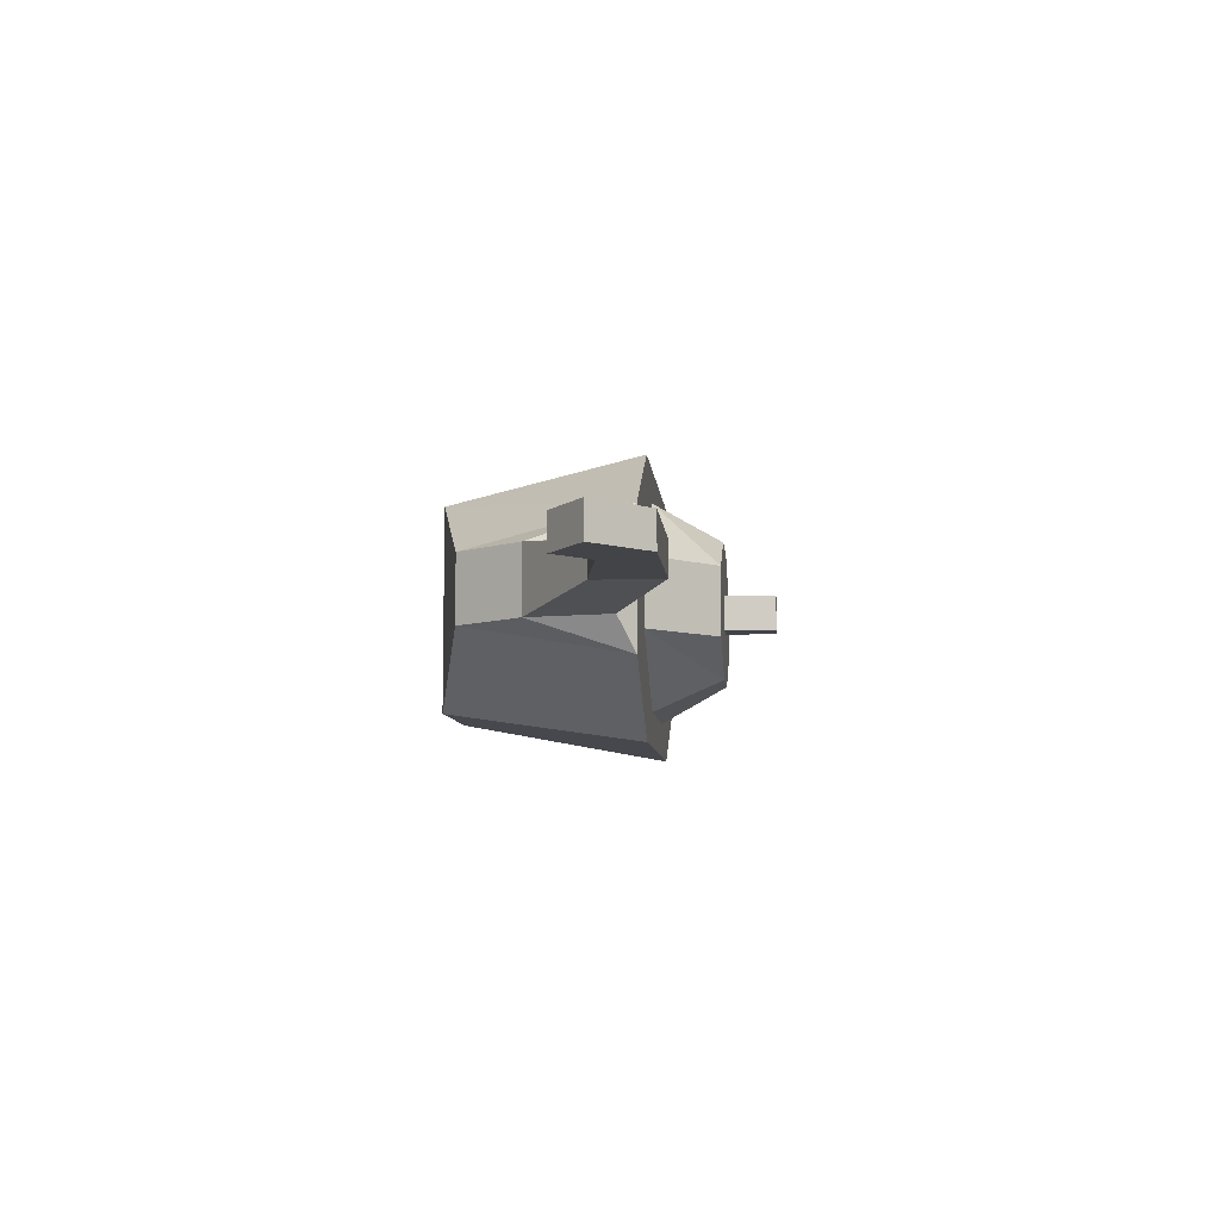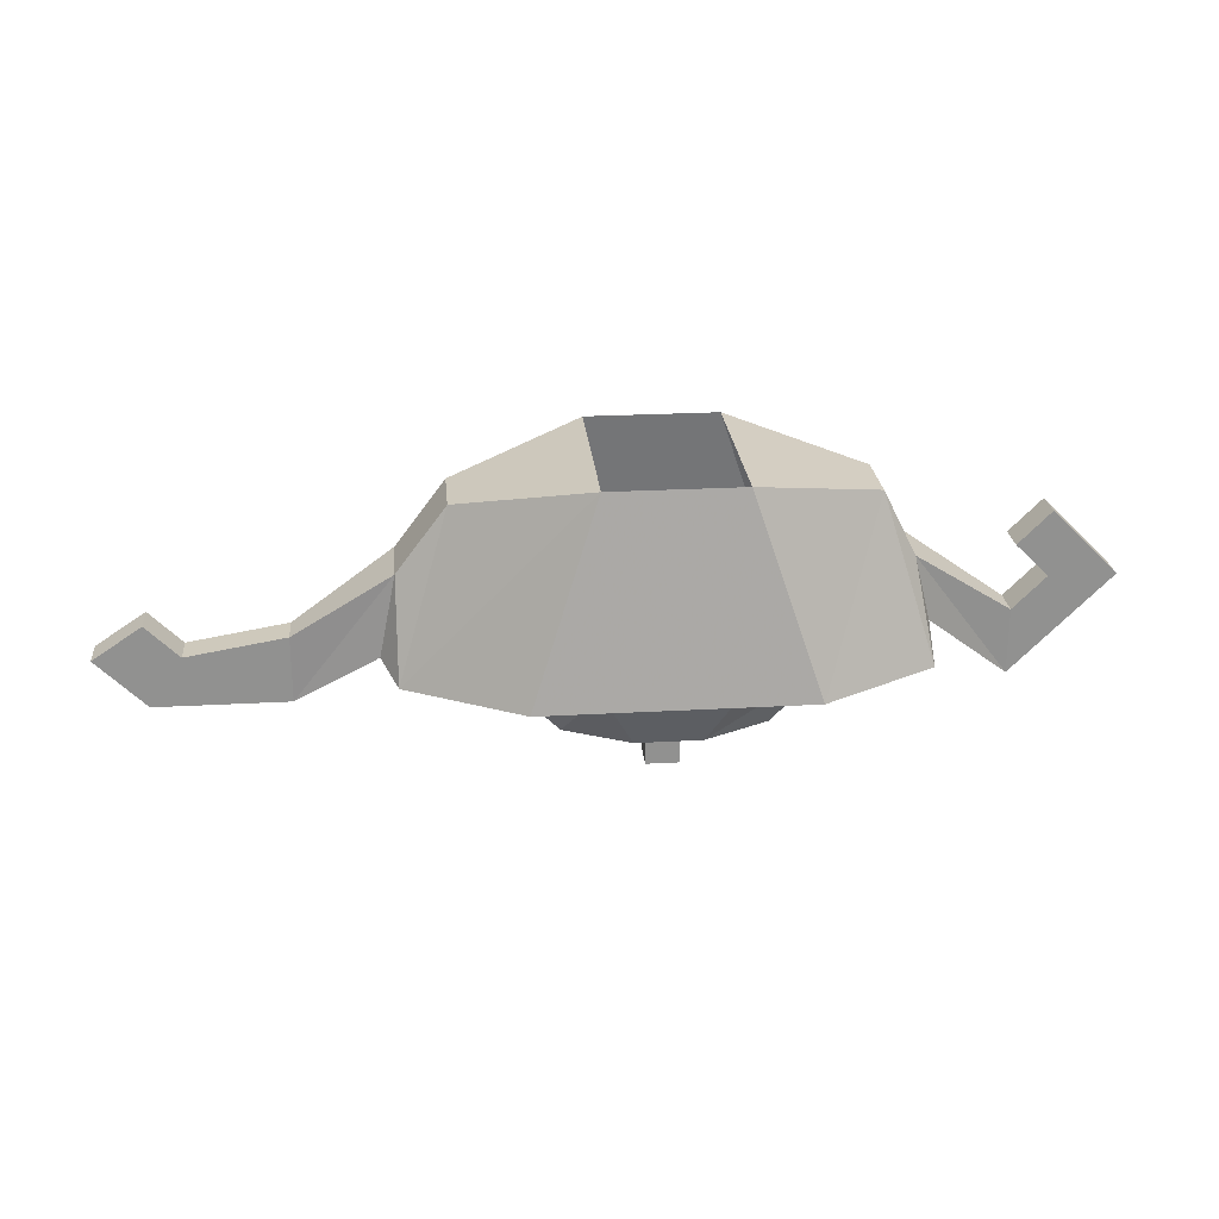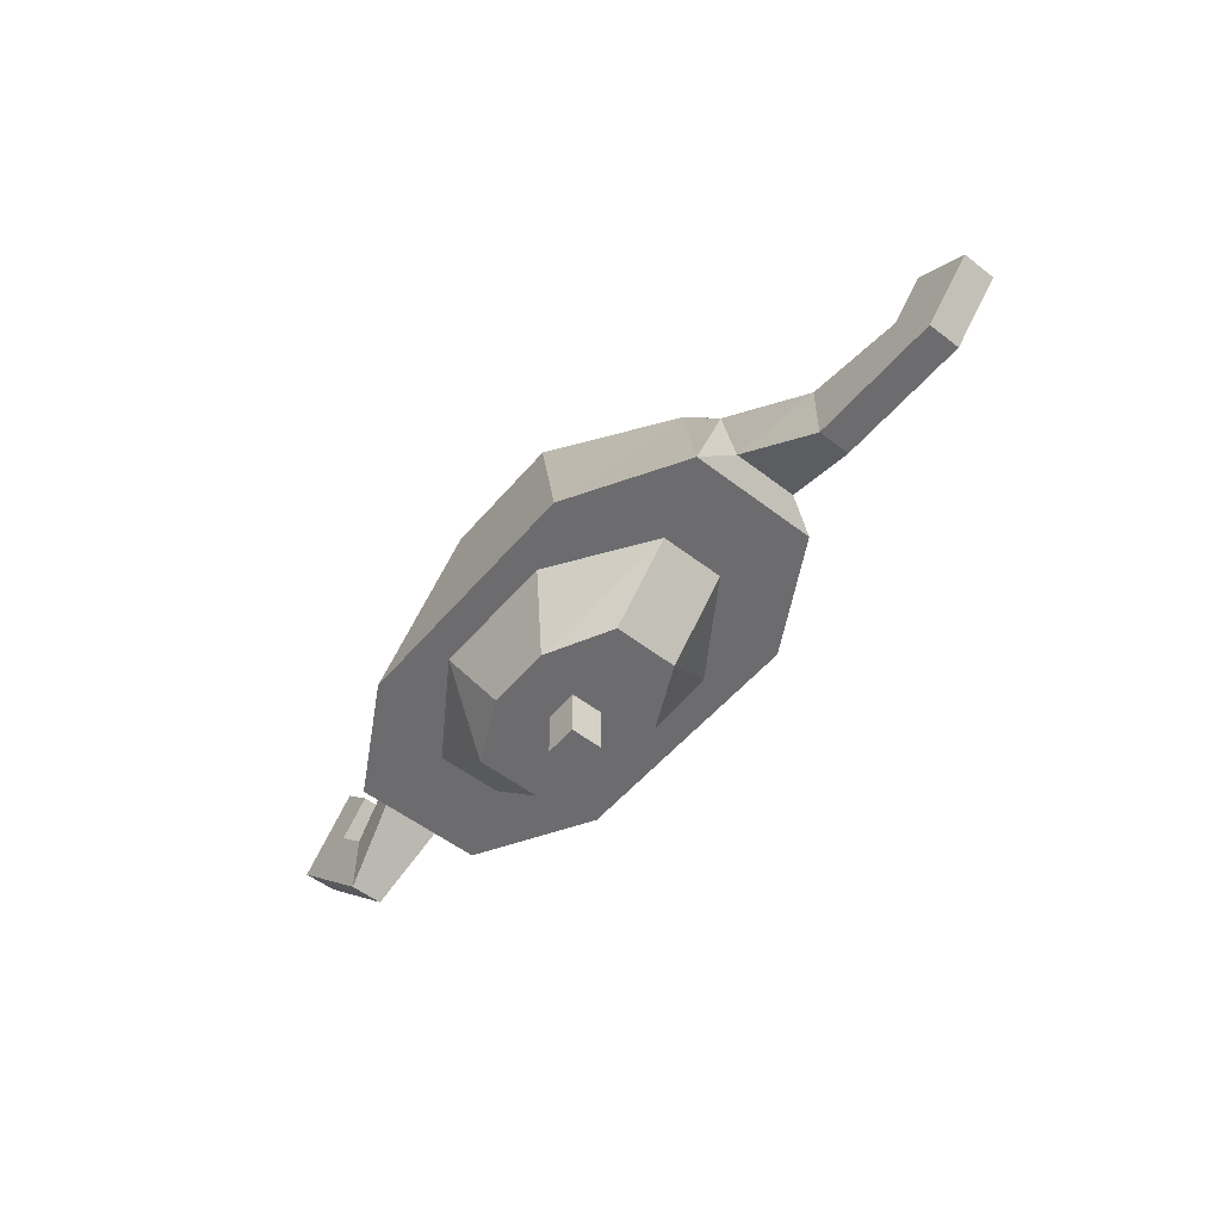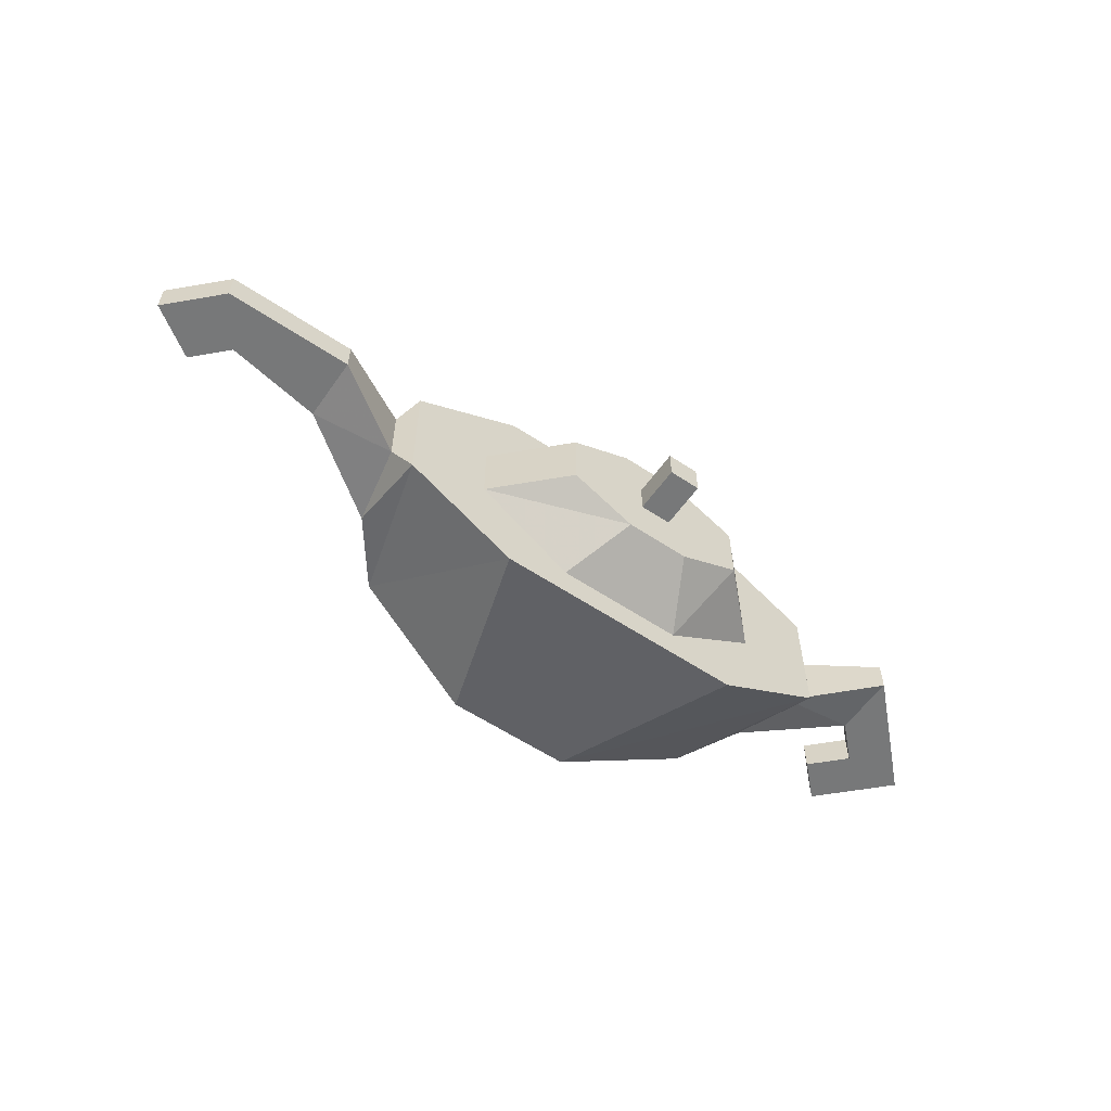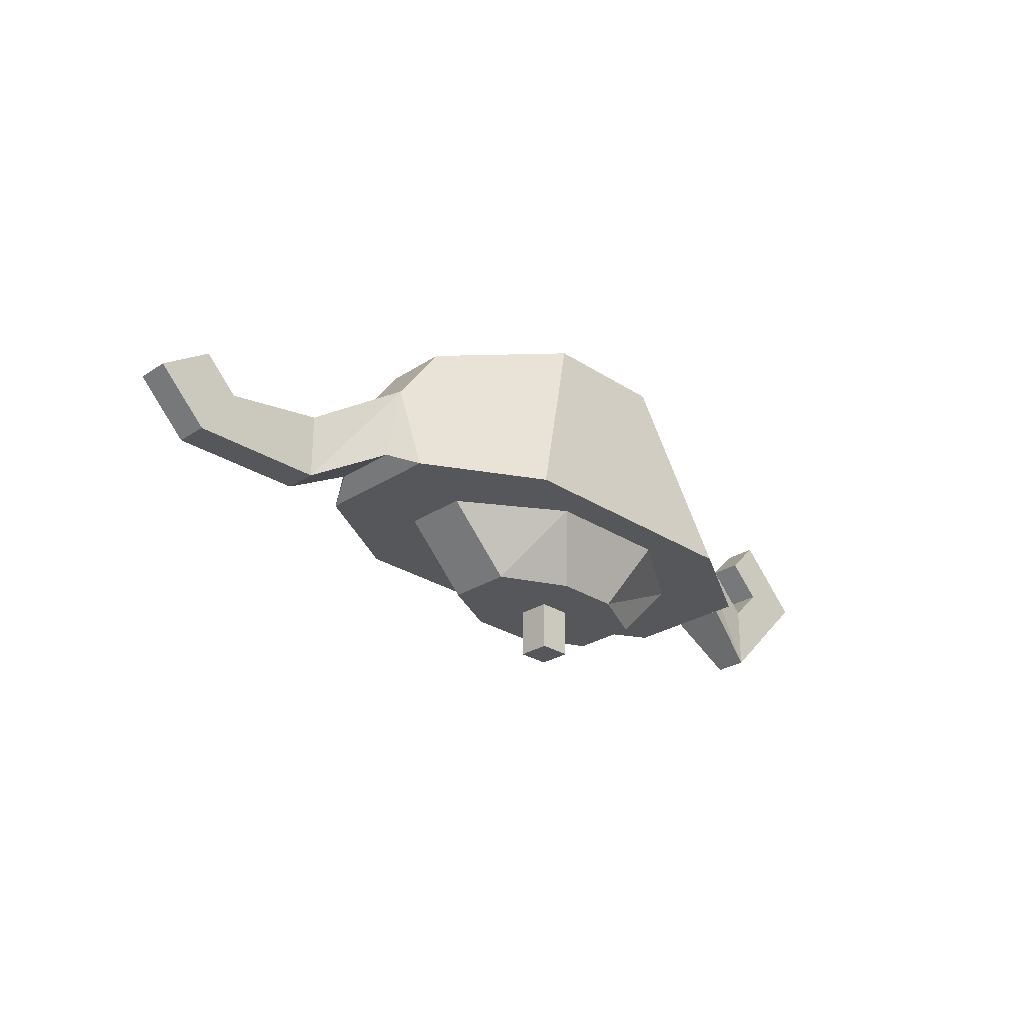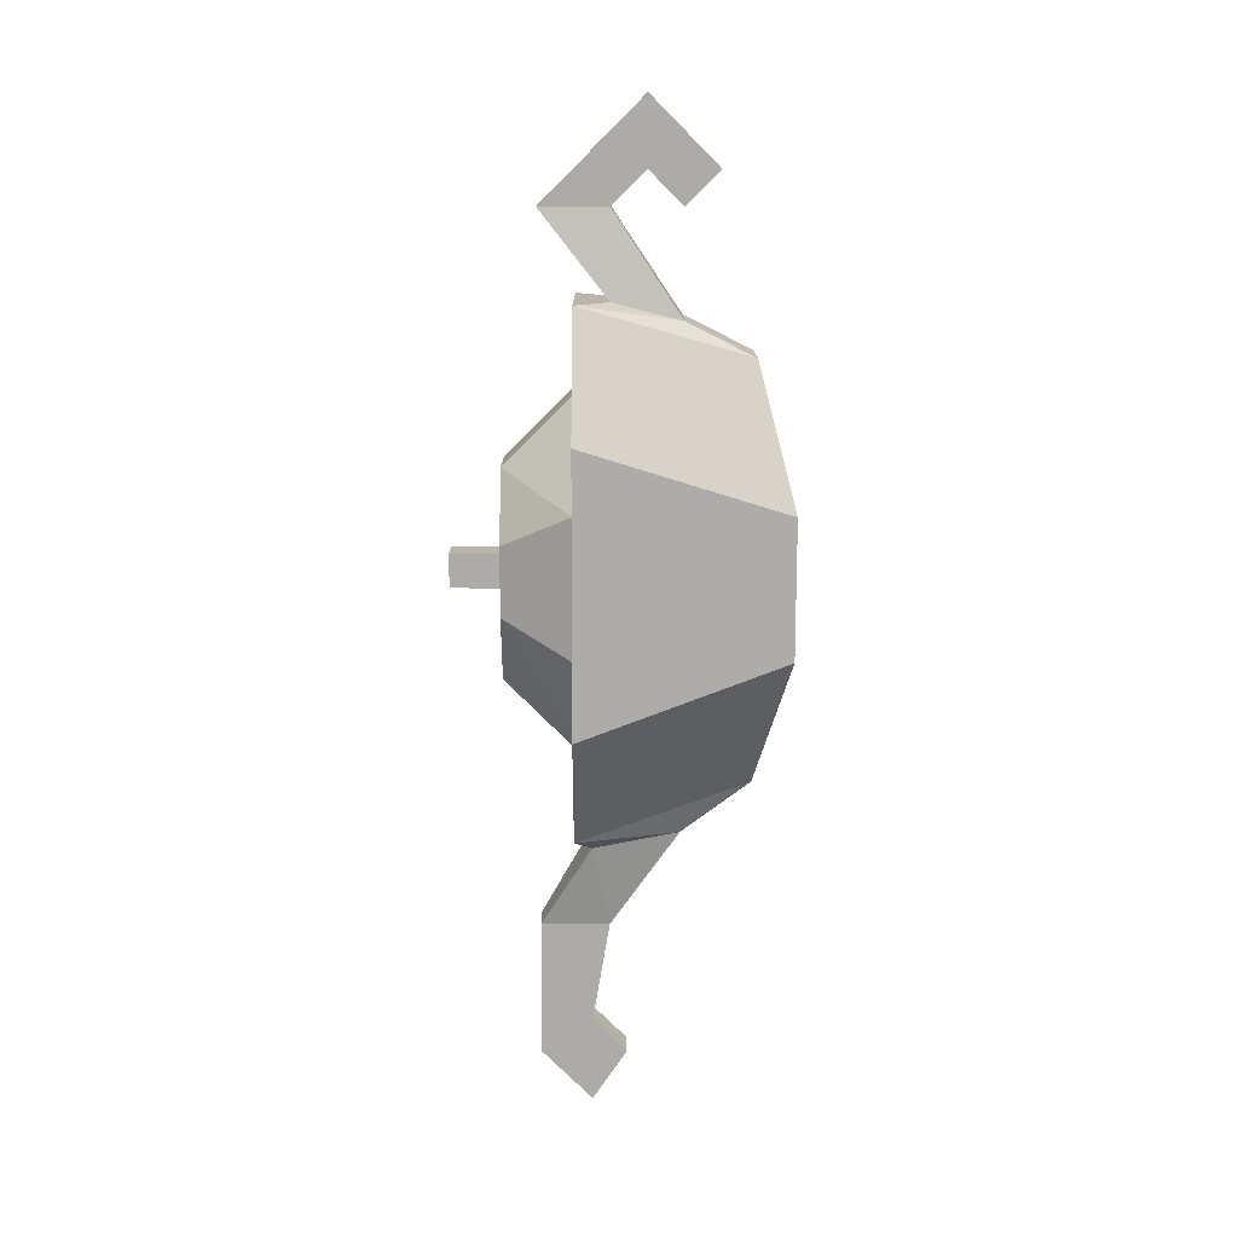
<metadata>
{"format":"obj","ext":"obj","renderer":"f3d","projection":"perspective","resolution":1024,"background":"white","views":[{"elev":-7.9,"azim":-84.8,"up":"+Z"},{"elev":24.4,"azim":-5.3,"up":"+Y"},{"elev":-53.8,"azim":-129.4,"up":"+Y"},{"elev":-57.4,"azim":-34.8,"up":"+Z"},{"elev":-27.4,"azim":-45.0,"up":"+Y"},{"elev":-76.5,"azim":89.9,"up":"+Z"}]}
</metadata>
<code>
o item/lamp
v 4 0 -6
v 4 0 6
v 12 -2 2
v 12 -2 -2
v 15 -12 -4
v 8 -12 -8
v -8 -12 -8
v -4 0 -6
v -12 -2 -2
v -4 0 6
v -12 -2 2
v -15 -12 4
v -8 -12 8
v 8 -12 8
v 15 -12 4
v 14 -6 2
v 14 -6 -2
v 15 -10 -2
v 10 -12 -2
v 4 -12 -6
v -4 -12 -6
v -10 -12 -2
v -15 -12 -4
v -15 -6 -2
v -15 -6 2
v -16 -11 2
v -10 -12 2
v -4 -12 6
v 4 -12 6
v 10 -12 2
v 6 -16 2
v 6 -16 -2
v 2 -16 -4
v -2 -16 -4
v -6 -16 -2
v -6 -16 2
v -2 -16 4
v 2 -16 4
v 22 -8 1
v 20 -6 1
v 20 -6 -1
v 22 -8 -1
v 20 -10 1
v 26 -8 1
v 22 -4 1
v 22 -4 -1
v 26 -8 -1
v 20 -14 -1
v 20 -10 -1
v 20 -14 1
v 15 -10 2
v -16 -11 -2
v -21 -10 -1
v -21 -10 1
v -21 -14 1
v -29 -9 -1
v -29 -9 1
v -27 -11 1
v -27 -11 -1
v -29 -14 -1
v -32 -11 -1
v -32 -11 1
v -29 -14 1
v -21 -14 -1
v -1 -19 1
v -1 -16 1
v -1 -16 -1
v -1 -19 -1
v 1 -19 1
v 1 -16 1
v 1 -16 -1
v 1 -19 -1
f 1 2 3
f 1 3 4
f 1 4 5
f 1 5 6
f 1 6 7
f 1 7 8
f 8 7 9
f 8 9 10
f 10 9 11
f 10 11 12
f 10 12 13
f 10 13 14
f 10 14 2
f 2 14 3
f 3 14 15
f 3 15 16
f 3 16 4
f 4 16 17
f 4 17 5
f 5 17 18
f 5 18 15
f 5 15 19
f 5 19 20
f 5 20 6
f 6 20 21
f 6 21 7
f 7 21 22
f 7 22 23
f 7 23 9
f 9 23 24
f 9 24 25
f 9 25 11
f 11 25 12
f 12 25 26
f 12 26 23
f 12 23 27
f 12 27 28
f 12 28 13
f 13 28 29
f 13 29 14
f 14 29 30
f 14 30 15
f 15 30 19
f 19 30 31
f 19 31 32
f 19 32 20
f 20 32 33
f 20 33 21
f 21 33 34
f 21 34 22
f 22 34 35
f 22 35 27
f 22 27 23
f 28 27 36
f 28 36 37
f 28 37 29
f 29 37 38
f 29 38 30
f 30 38 31
f 31 38 37
f 31 37 32
f 32 37 33
f 33 37 34
f 34 37 35
f 35 37 36
f 35 36 27
f 39 40 41
f 39 41 42
f 39 42 43
f 39 43 44
f 39 44 45
f 39 45 40
f 40 45 41
f 41 45 46
f 41 46 47
f 41 47 42
f 42 47 48
f 42 48 49
f 42 49 43
f 43 49 16
f 43 16 50
f 43 50 44
f 44 50 48
f 44 48 47
f 44 47 45
f 45 47 46
f 16 49 17
f 17 49 18
f 18 49 48
f 18 48 50
f 18 50 51
f 18 51 15
f 15 51 16
f 16 51 50
f 23 52 24
f 24 52 53
f 24 53 25
f 25 53 54
f 25 54 55
f 25 55 26
f 26 55 52
f 26 52 23
f 56 57 58
f 56 58 59
f 56 59 60
f 56 60 61
f 56 61 62
f 56 62 57
f 57 62 58
f 58 62 63
f 58 63 54
f 58 54 59
f 59 54 53
f 59 53 64
f 59 64 60
f 60 64 63
f 60 63 62
f 60 62 61
f 55 63 64
f 55 64 52
f 52 64 53
f 55 54 63
f 65 66 67
f 65 67 68
f 65 68 69
f 65 69 66
f 66 69 70
f 66 70 71
f 66 71 67
f 67 71 68
f 68 71 72
f 68 72 69
f 69 72 70
f 70 72 71

</code>
